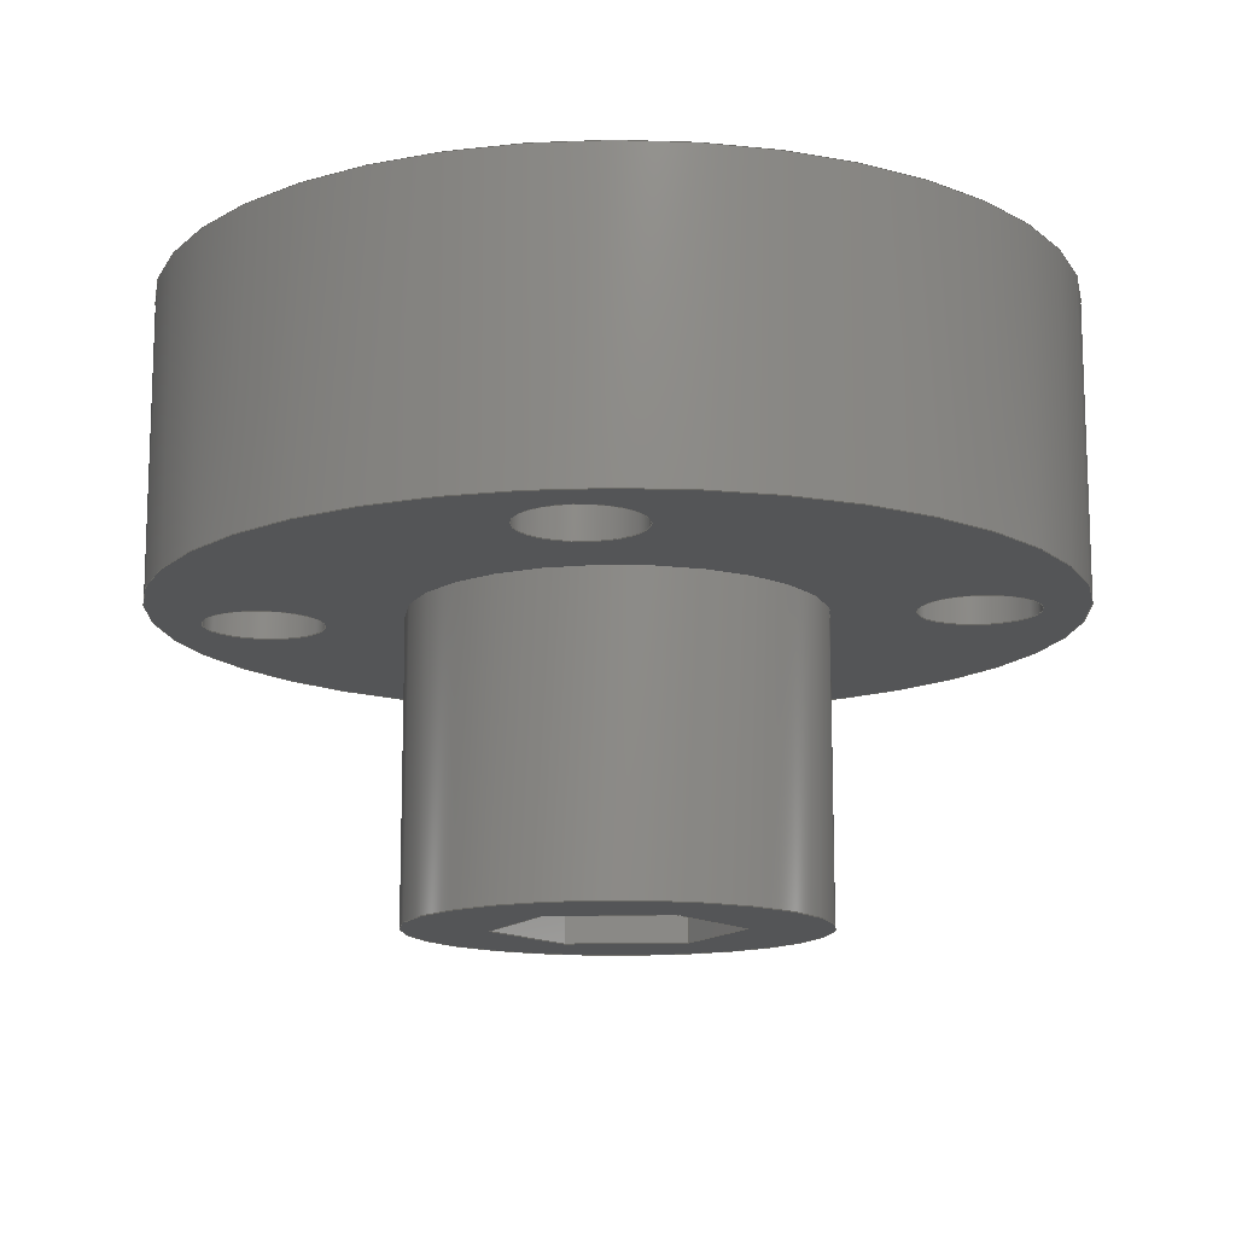
<metadata>
{"format":"step","ext":"step","renderer":"f3d","projection":"perspective","resolution":1024,"background":"white","views":[{"elev":-13.4,"azim":95.2,"up":"+Z"}]}
</metadata>
<code>
ISO-10303-21;
DATA;
#1=MECHANICAL_DESIGN_GEOMETRIC_PRESENTATION_REPRESENTATION('',(#4),#480);
#2=SHAPE_REPRESENTATION_RELATIONSHIP('SRR','None',#487,#3);
#3=ADVANCED_BREP_SHAPE_REPRESENTATION('',(#5),#479);
#4=STYLED_ITEM('',(#496),#5);
#5=MANIFOLD_SOLID_BREP('Body1',#280);
#6=FACE_BOUND('',#58,.T.);
#7=FACE_BOUND('',#65,.T.);
#8=FACE_BOUND('',#66,.T.);
#9=FACE_BOUND('',#67,.T.);
#10=FACE_BOUND('',#68,.T.);
#11=FACE_BOUND('',#69,.T.);
#12=FACE_BOUND('',#71,.T.);
#13=FACE_BOUND('',#72,.T.);
#14=FACE_BOUND('',#73,.T.);
#15=FACE_BOUND('',#74,.T.);
#16=FACE_BOUND('',#75,.T.);
#17=CIRCLE('',#301,6.8);
#18=CIRCLE('',#302,6.8);
#19=CIRCLE('',#305,2);
#20=CIRCLE('',#306,2);
#21=CIRCLE('',#308,2);
#22=CIRCLE('',#309,2);
#23=CIRCLE('',#311,2);
#24=CIRCLE('',#312,2);
#25=CIRCLE('',#314,2);
#26=CIRCLE('',#315,2);
#27=CIRCLE('',#317,15);
#28=CIRCLE('',#318,15);
#29=CYLINDRICAL_SURFACE('',#300,6.8);
#30=CYLINDRICAL_SURFACE('',#304,2);
#31=CYLINDRICAL_SURFACE('',#307,2);
#32=CYLINDRICAL_SURFACE('',#310,2);
#33=CYLINDRICAL_SURFACE('',#313,2);
#34=CYLINDRICAL_SURFACE('',#316,15);
#35=FACE_OUTER_BOUND('',#50,.T.);
#36=FACE_OUTER_BOUND('',#51,.T.);
#37=FACE_OUTER_BOUND('',#52,.T.);
#38=FACE_OUTER_BOUND('',#53,.T.);
#39=FACE_OUTER_BOUND('',#54,.T.);
#40=FACE_OUTER_BOUND('',#55,.T.);
#41=FACE_OUTER_BOUND('',#56,.T.);
#42=FACE_OUTER_BOUND('',#57,.T.);
#43=FACE_OUTER_BOUND('',#59,.T.);
#44=FACE_OUTER_BOUND('',#60,.T.);
#45=FACE_OUTER_BOUND('',#61,.T.);
#46=FACE_OUTER_BOUND('',#62,.T.);
#47=FACE_OUTER_BOUND('',#63,.T.);
#48=FACE_OUTER_BOUND('',#64,.T.);
#49=FACE_OUTER_BOUND('',#70,.T.);
#50=EDGE_LOOP('',(#184,#185,#186,#187));
#51=EDGE_LOOP('',(#188,#189,#190,#191));
#52=EDGE_LOOP('',(#192,#193,#194,#195));
#53=EDGE_LOOP('',(#196,#197,#198,#199));
#54=EDGE_LOOP('',(#200,#201,#202,#203));
#55=EDGE_LOOP('',(#204,#205,#206,#207));
#56=EDGE_LOOP('',(#208,#209,#210,#211));
#57=EDGE_LOOP('',(#212));
#58=EDGE_LOOP('',(#213,#214,#215,#216,#217,#218));
#59=EDGE_LOOP('',(#219,#220,#221,#222));
#60=EDGE_LOOP('',(#223,#224,#225,#226));
#61=EDGE_LOOP('',(#227,#228,#229,#230));
#62=EDGE_LOOP('',(#231,#232,#233,#234));
#63=EDGE_LOOP('',(#235,#236,#237,#238));
#64=EDGE_LOOP('',(#239));
#65=EDGE_LOOP('',(#240,#241,#242,#243,#244,#245));
#66=EDGE_LOOP('',(#246));
#67=EDGE_LOOP('',(#247));
#68=EDGE_LOOP('',(#248));
#69=EDGE_LOOP('',(#249));
#70=EDGE_LOOP('',(#250));
#71=EDGE_LOOP('',(#251));
#72=EDGE_LOOP('',(#252));
#73=EDGE_LOOP('',(#253));
#74=EDGE_LOOP('',(#254));
#75=EDGE_LOOP('',(#255));
#76=LINE('',#405,#100);
#77=LINE('',#407,#101);
#78=LINE('',#409,#102);
#79=LINE('',#410,#103);
#80=LINE('',#413,#104);
#81=LINE('',#415,#105);
#82=LINE('',#416,#106);
#83=LINE('',#419,#107);
#84=LINE('',#421,#108);
#85=LINE('',#422,#109);
#86=LINE('',#425,#110);
#87=LINE('',#427,#111);
#88=LINE('',#428,#112);
#89=LINE('',#431,#113);
#90=LINE('',#433,#114);
#91=LINE('',#434,#115);
#92=LINE('',#436,#116);
#93=LINE('',#437,#117);
#94=LINE('',#442,#118);
#95=LINE('',#449,#119);
#96=LINE('',#455,#120);
#97=LINE('',#461,#121);
#98=LINE('',#467,#122);
#99=LINE('',#473,#123);
#100=VECTOR('',#325,10);
#101=VECTOR('',#326,10);
#102=VECTOR('',#327,10);
#103=VECTOR('',#328,10);
#104=VECTOR('',#331,10);
#105=VECTOR('',#332,10);
#106=VECTOR('',#333,10);
#107=VECTOR('',#336,10);
#108=VECTOR('',#337,10);
#109=VECTOR('',#338,10);
#110=VECTOR('',#341,10);
#111=VECTOR('',#342,10);
#112=VECTOR('',#343,10);
#113=VECTOR('',#346,10);
#114=VECTOR('',#347,10);
#115=VECTOR('',#348,10);
#116=VECTOR('',#351,10);
#117=VECTOR('',#352,10);
#118=VECTOR('',#357,6.8);
#119=VECTOR('',#366,2);
#120=VECTOR('',#373,2);
#121=VECTOR('',#380,2);
#122=VECTOR('',#387,2);
#123=VECTOR('',#394,15);
#124=VERTEX_POINT('',#403);
#125=VERTEX_POINT('',#404);
#126=VERTEX_POINT('',#406);
#127=VERTEX_POINT('',#408);
#128=VERTEX_POINT('',#412);
#129=VERTEX_POINT('',#414);
#130=VERTEX_POINT('',#418);
#131=VERTEX_POINT('',#420);
#132=VERTEX_POINT('',#424);
#133=VERTEX_POINT('',#426);
#134=VERTEX_POINT('',#430);
#135=VERTEX_POINT('',#432);
#136=VERTEX_POINT('',#439);
#137=VERTEX_POINT('',#441);
#138=VERTEX_POINT('',#446);
#139=VERTEX_POINT('',#448);
#140=VERTEX_POINT('',#452);
#141=VERTEX_POINT('',#454);
#142=VERTEX_POINT('',#458);
#143=VERTEX_POINT('',#460);
#144=VERTEX_POINT('',#464);
#145=VERTEX_POINT('',#466);
#146=VERTEX_POINT('',#470);
#147=VERTEX_POINT('',#472);
#148=EDGE_CURVE('',#124,#125,#76,.T.);
#149=EDGE_CURVE('',#126,#124,#77,.T.);
#150=EDGE_CURVE('',#127,#126,#78,.T.);
#151=EDGE_CURVE('',#127,#125,#79,.T.);
#152=EDGE_CURVE('',#125,#128,#80,.T.);
#153=EDGE_CURVE('',#129,#127,#81,.T.);
#154=EDGE_CURVE('',#129,#128,#82,.T.);
#155=EDGE_CURVE('',#128,#130,#83,.T.);
#156=EDGE_CURVE('',#131,#129,#84,.T.);
#157=EDGE_CURVE('',#131,#130,#85,.T.);
#158=EDGE_CURVE('',#130,#132,#86,.T.);
#159=EDGE_CURVE('',#133,#131,#87,.T.);
#160=EDGE_CURVE('',#133,#132,#88,.T.);
#161=EDGE_CURVE('',#132,#134,#89,.T.);
#162=EDGE_CURVE('',#135,#133,#90,.T.);
#163=EDGE_CURVE('',#135,#134,#91,.T.);
#164=EDGE_CURVE('',#134,#124,#92,.T.);
#165=EDGE_CURVE('',#126,#135,#93,.T.);
#166=EDGE_CURVE('',#136,#136,#17,.T.);
#167=EDGE_CURVE('',#136,#137,#94,.T.);
#168=EDGE_CURVE('',#137,#137,#18,.T.);
#169=EDGE_CURVE('',#138,#138,#19,.T.);
#170=EDGE_CURVE('',#138,#139,#95,.T.);
#171=EDGE_CURVE('',#139,#139,#20,.T.);
#172=EDGE_CURVE('',#140,#140,#21,.T.);
#173=EDGE_CURVE('',#140,#141,#96,.T.);
#174=EDGE_CURVE('',#141,#141,#22,.T.);
#175=EDGE_CURVE('',#142,#142,#23,.T.);
#176=EDGE_CURVE('',#142,#143,#97,.T.);
#177=EDGE_CURVE('',#143,#143,#24,.T.);
#178=EDGE_CURVE('',#144,#144,#25,.T.);
#179=EDGE_CURVE('',#144,#145,#98,.T.);
#180=EDGE_CURVE('',#145,#145,#26,.T.);
#181=EDGE_CURVE('',#146,#146,#27,.T.);
#182=EDGE_CURVE('',#146,#147,#99,.T.);
#183=EDGE_CURVE('',#147,#147,#28,.T.);
#184=ORIENTED_EDGE('',*,*,#148,.F.);
#185=ORIENTED_EDGE('',*,*,#149,.F.);
#186=ORIENTED_EDGE('',*,*,#150,.F.);
#187=ORIENTED_EDGE('',*,*,#151,.T.);
#188=ORIENTED_EDGE('',*,*,#152,.F.);
#189=ORIENTED_EDGE('',*,*,#151,.F.);
#190=ORIENTED_EDGE('',*,*,#153,.F.);
#191=ORIENTED_EDGE('',*,*,#154,.T.);
#192=ORIENTED_EDGE('',*,*,#155,.F.);
#193=ORIENTED_EDGE('',*,*,#154,.F.);
#194=ORIENTED_EDGE('',*,*,#156,.F.);
#195=ORIENTED_EDGE('',*,*,#157,.T.);
#196=ORIENTED_EDGE('',*,*,#158,.F.);
#197=ORIENTED_EDGE('',*,*,#157,.F.);
#198=ORIENTED_EDGE('',*,*,#159,.F.);
#199=ORIENTED_EDGE('',*,*,#160,.T.);
#200=ORIENTED_EDGE('',*,*,#161,.F.);
#201=ORIENTED_EDGE('',*,*,#160,.F.);
#202=ORIENTED_EDGE('',*,*,#162,.F.);
#203=ORIENTED_EDGE('',*,*,#163,.T.);
#204=ORIENTED_EDGE('',*,*,#164,.F.);
#205=ORIENTED_EDGE('',*,*,#163,.F.);
#206=ORIENTED_EDGE('',*,*,#165,.F.);
#207=ORIENTED_EDGE('',*,*,#149,.T.);
#208=ORIENTED_EDGE('',*,*,#166,.F.);
#209=ORIENTED_EDGE('',*,*,#167,.T.);
#210=ORIENTED_EDGE('',*,*,#168,.F.);
#211=ORIENTED_EDGE('',*,*,#167,.F.);
#212=ORIENTED_EDGE('',*,*,#166,.T.);
#213=ORIENTED_EDGE('',*,*,#150,.T.);
#214=ORIENTED_EDGE('',*,*,#165,.T.);
#215=ORIENTED_EDGE('',*,*,#162,.T.);
#216=ORIENTED_EDGE('',*,*,#159,.T.);
#217=ORIENTED_EDGE('',*,*,#156,.T.);
#218=ORIENTED_EDGE('',*,*,#153,.T.);
#219=ORIENTED_EDGE('',*,*,#169,.F.);
#220=ORIENTED_EDGE('',*,*,#170,.T.);
#221=ORIENTED_EDGE('',*,*,#171,.F.);
#222=ORIENTED_EDGE('',*,*,#170,.F.);
#223=ORIENTED_EDGE('',*,*,#172,.F.);
#224=ORIENTED_EDGE('',*,*,#173,.T.);
#225=ORIENTED_EDGE('',*,*,#174,.F.);
#226=ORIENTED_EDGE('',*,*,#173,.F.);
#227=ORIENTED_EDGE('',*,*,#175,.F.);
#228=ORIENTED_EDGE('',*,*,#176,.T.);
#229=ORIENTED_EDGE('',*,*,#177,.F.);
#230=ORIENTED_EDGE('',*,*,#176,.F.);
#231=ORIENTED_EDGE('',*,*,#178,.F.);
#232=ORIENTED_EDGE('',*,*,#179,.T.);
#233=ORIENTED_EDGE('',*,*,#180,.F.);
#234=ORIENTED_EDGE('',*,*,#179,.F.);
#235=ORIENTED_EDGE('',*,*,#181,.F.);
#236=ORIENTED_EDGE('',*,*,#182,.T.);
#237=ORIENTED_EDGE('',*,*,#183,.T.);
#238=ORIENTED_EDGE('',*,*,#182,.F.);
#239=ORIENTED_EDGE('',*,*,#181,.T.);
#240=ORIENTED_EDGE('',*,*,#148,.T.);
#241=ORIENTED_EDGE('',*,*,#152,.T.);
#242=ORIENTED_EDGE('',*,*,#155,.T.);
#243=ORIENTED_EDGE('',*,*,#158,.T.);
#244=ORIENTED_EDGE('',*,*,#161,.T.);
#245=ORIENTED_EDGE('',*,*,#164,.T.);
#246=ORIENTED_EDGE('',*,*,#169,.T.);
#247=ORIENTED_EDGE('',*,*,#172,.T.);
#248=ORIENTED_EDGE('',*,*,#175,.T.);
#249=ORIENTED_EDGE('',*,*,#178,.T.);
#250=ORIENTED_EDGE('',*,*,#183,.F.);
#251=ORIENTED_EDGE('',*,*,#168,.T.);
#252=ORIENTED_EDGE('',*,*,#171,.T.);
#253=ORIENTED_EDGE('',*,*,#174,.T.);
#254=ORIENTED_EDGE('',*,*,#177,.T.);
#255=ORIENTED_EDGE('',*,*,#180,.T.);
#256=PLANE('',#294);
#257=PLANE('',#295);
#258=PLANE('',#296);
#259=PLANE('',#297);
#260=PLANE('',#298);
#261=PLANE('',#299);
#262=PLANE('',#303);
#263=PLANE('',#319);
#264=PLANE('',#320);
#265=ADVANCED_FACE('',(#35),#256,.F.);
#266=ADVANCED_FACE('',(#36),#257,.F.);
#267=ADVANCED_FACE('',(#37),#258,.F.);
#268=ADVANCED_FACE('',(#38),#259,.F.);
#269=ADVANCED_FACE('',(#39),#260,.F.);
#270=ADVANCED_FACE('',(#40),#261,.F.);
#271=ADVANCED_FACE('',(#41),#29,.T.);
#272=ADVANCED_FACE('',(#42,#6),#262,.F.);
#273=ADVANCED_FACE('',(#43),#30,.F.);
#274=ADVANCED_FACE('',(#44),#31,.F.);
#275=ADVANCED_FACE('',(#45),#32,.F.);
#276=ADVANCED_FACE('',(#46),#33,.F.);
#277=ADVANCED_FACE('',(#47),#34,.T.);
#278=ADVANCED_FACE('',(#48,#7,#8,#9,#10,#11),#263,.T.);
#279=ADVANCED_FACE('',(#49,#12,#13,#14,#15,#16),#264,.F.);
#280=CLOSED_SHELL('',(#265,#266,#267,#268,#269,#270,#271,#272,#273,#274,
#275,#276,#277,#278,#279));
#281=DERIVED_UNIT_ELEMENT(#283,1);
#282=DERIVED_UNIT_ELEMENT(#482,-3);
#283=(
MASS_UNIT()
NAMED_UNIT(*)
SI_UNIT(.KILO.,.GRAM.)
);
#284=DERIVED_UNIT((#281,#282));
#285=MEASURE_REPRESENTATION_ITEM('density measure',
POSITIVE_RATIO_MEASURE(7850),#284);
#286=PROPERTY_DEFINITION_REPRESENTATION(#291,#288);
#287=PROPERTY_DEFINITION_REPRESENTATION(#292,#289);
#288=REPRESENTATION('material name',(#290),#479);
#289=REPRESENTATION('density',(#285),#479);
#290=DESCRIPTIVE_REPRESENTATION_ITEM('Steel','Steel');
#291=PROPERTY_DEFINITION('material property','material name',#489);
#292=PROPERTY_DEFINITION('material property','density of part',#489);
#293=AXIS2_PLACEMENT_3D('',#401,#321,#322);
#294=AXIS2_PLACEMENT_3D('',#402,#323,#324);
#295=AXIS2_PLACEMENT_3D('',#411,#329,#330);
#296=AXIS2_PLACEMENT_3D('',#417,#334,#335);
#297=AXIS2_PLACEMENT_3D('',#423,#339,#340);
#298=AXIS2_PLACEMENT_3D('',#429,#344,#345);
#299=AXIS2_PLACEMENT_3D('',#435,#349,#350);
#300=AXIS2_PLACEMENT_3D('',#438,#353,#354);
#301=AXIS2_PLACEMENT_3D('',#440,#355,#356);
#302=AXIS2_PLACEMENT_3D('',#443,#358,#359);
#303=AXIS2_PLACEMENT_3D('',#444,#360,#361);
#304=AXIS2_PLACEMENT_3D('',#445,#362,#363);
#305=AXIS2_PLACEMENT_3D('',#447,#364,#365);
#306=AXIS2_PLACEMENT_3D('',#450,#367,#368);
#307=AXIS2_PLACEMENT_3D('',#451,#369,#370);
#308=AXIS2_PLACEMENT_3D('',#453,#371,#372);
#309=AXIS2_PLACEMENT_3D('',#456,#374,#375);
#310=AXIS2_PLACEMENT_3D('',#457,#376,#377);
#311=AXIS2_PLACEMENT_3D('',#459,#378,#379);
#312=AXIS2_PLACEMENT_3D('',#462,#381,#382);
#313=AXIS2_PLACEMENT_3D('',#463,#383,#384);
#314=AXIS2_PLACEMENT_3D('',#465,#385,#386);
#315=AXIS2_PLACEMENT_3D('',#468,#388,#389);
#316=AXIS2_PLACEMENT_3D('',#469,#390,#391);
#317=AXIS2_PLACEMENT_3D('',#471,#392,#393);
#318=AXIS2_PLACEMENT_3D('',#474,#395,#396);
#319=AXIS2_PLACEMENT_3D('',#475,#397,#398);
#320=AXIS2_PLACEMENT_3D('',#476,#399,#400);
#321=DIRECTION('axis',(0,0,1));
#322=DIRECTION('refdir',(1,0,0));
#323=DIRECTION('center_axis',(0.5088,-0.8609,0));
#324=DIRECTION('ref_axis',(0.8609,0.5088,0));
#325=DIRECTION('',(-0.8609,-0.5088,0));
#326=DIRECTION('',(0,0,1));
#327=DIRECTION('',(0.8609,0.5088,0));
#328=DIRECTION('',(0,0,1));
#329=DIRECTION('center_axis',(-0.4912,-0.8711,0));
#330=DIRECTION('ref_axis',(0.8711,-0.4912,0));
#331=DIRECTION('',(-0.8711,0.4912,0));
#332=DIRECTION('',(0.8711,-0.4912,0));
#333=DIRECTION('',(0,0,1));
#334=DIRECTION('center_axis',(-0.9999,-0.01014,0));
#335=DIRECTION('ref_axis',(0.01014,-0.9999,0));
#336=DIRECTION('',(-0.01014,0.9999,0));
#337=DIRECTION('',(0.01014,-0.9999,0));
#338=DIRECTION('',(0,0,1));
#339=DIRECTION('center_axis',(-0.5088,0.8609,0));
#340=DIRECTION('ref_axis',(-0.8609,-0.5088,0));
#341=DIRECTION('',(0.8609,0.5088,0));
#342=DIRECTION('',(-0.8609,-0.5088,0));
#343=DIRECTION('',(0,0,1));
#344=DIRECTION('center_axis',(0.4912,0.8711,0));
#345=DIRECTION('ref_axis',(-0.8711,0.4912,0));
#346=DIRECTION('',(0.8711,-0.4912,0));
#347=DIRECTION('',(-0.8711,0.4912,0));
#348=DIRECTION('',(0,0,1));
#349=DIRECTION('center_axis',(0.9999,0.01014,0));
#350=DIRECTION('ref_axis',(-0.01014,0.9999,0));
#351=DIRECTION('',(0.01014,-0.9999,0));
#352=DIRECTION('',(-0.01014,0.9999,0));
#353=DIRECTION('center_axis',(0,0,-1));
#354=DIRECTION('ref_axis',(1,0,0));
#355=DIRECTION('center_axis',(0,0,-1));
#356=DIRECTION('ref_axis',(1,0,0));
#357=DIRECTION('',(0,0,1));
#358=DIRECTION('center_axis',(0,0,1));
#359=DIRECTION('ref_axis',(1,0,0));
#360=DIRECTION('center_axis',(0,0,1));
#361=DIRECTION('ref_axis',(1,0,0));
#362=DIRECTION('center_axis',(0,0,-1));
#363=DIRECTION('ref_axis',(-1,0,0));
#364=DIRECTION('center_axis',(0,0,-1));
#365=DIRECTION('ref_axis',(-1,0,0));
#366=DIRECTION('',(0,0,-1));
#367=DIRECTION('center_axis',(0,0,1));
#368=DIRECTION('ref_axis',(-1,0,0));
#369=DIRECTION('center_axis',(0,0,-1));
#370=DIRECTION('ref_axis',(-1,0,0));
#371=DIRECTION('center_axis',(0,0,-1));
#372=DIRECTION('ref_axis',(-1,0,0));
#373=DIRECTION('',(0,0,-1));
#374=DIRECTION('center_axis',(0,0,1));
#375=DIRECTION('ref_axis',(-1,0,0));
#376=DIRECTION('center_axis',(0,0,-1));
#377=DIRECTION('ref_axis',(-1,0,0));
#378=DIRECTION('center_axis',(0,0,-1));
#379=DIRECTION('ref_axis',(-1,0,0));
#380=DIRECTION('',(0,0,-1));
#381=DIRECTION('center_axis',(0,0,1));
#382=DIRECTION('ref_axis',(-1,0,0));
#383=DIRECTION('center_axis',(0,0,-1));
#384=DIRECTION('ref_axis',(-1,0,0));
#385=DIRECTION('center_axis',(0,0,-1));
#386=DIRECTION('ref_axis',(-1,0,0));
#387=DIRECTION('',(0,0,-1));
#388=DIRECTION('center_axis',(0,0,1));
#389=DIRECTION('ref_axis',(-1,0,0));
#390=DIRECTION('center_axis',(0,0,1));
#391=DIRECTION('ref_axis',(1,0,0));
#392=DIRECTION('center_axis',(0,0,1));
#393=DIRECTION('ref_axis',(1,0,0));
#394=DIRECTION('',(0,0,-1));
#395=DIRECTION('center_axis',(0,0,1));
#396=DIRECTION('ref_axis',(1,0,0));
#397=DIRECTION('center_axis',(0,0,1));
#398=DIRECTION('ref_axis',(1,0,0));
#399=DIRECTION('center_axis',(0,0,1));
#400=DIRECTION('ref_axis',(1,0,0));
#401=CARTESIAN_POINT('',(0,0,0));
#402=CARTESIAN_POINT('Origin',(0.04108,-4.05,-10));
#403=CARTESIAN_POINT('',(3.528,-1.989,10));
#404=CARTESIAN_POINT('',(0.04108,-4.05,10));
#405=CARTESIAN_POINT('',(0.9127,-3.535,10));
#406=CARTESIAN_POINT('',(3.528,-1.989,-10));
#407=CARTESIAN_POINT('',(3.528,-1.989,-10));
#408=CARTESIAN_POINT('',(0.04108,-4.05,-10));
#409=CARTESIAN_POINT('',(0.9127,-3.535,-10));
#410=CARTESIAN_POINT('',(0.04108,-4.05,-10));
#411=CARTESIAN_POINT('Origin',(-3.487,-2.06,-10));
#412=CARTESIAN_POINT('',(-3.487,-2.06,10));
#413=CARTESIAN_POINT('',(-2.605,-2.558,10));
#414=CARTESIAN_POINT('',(-3.487,-2.06,-10));
#415=CARTESIAN_POINT('',(-2.605,-2.558,-10));
#416=CARTESIAN_POINT('',(-3.487,-2.06,-10));
#417=CARTESIAN_POINT('Origin',(-3.528,1.989,-10));
#418=CARTESIAN_POINT('',(-3.528,1.989,10));
#419=CARTESIAN_POINT('',(-3.517,0.9769,10));
#420=CARTESIAN_POINT('',(-3.528,1.989,-10));
#421=CARTESIAN_POINT('',(-3.517,0.9769,-10));
#422=CARTESIAN_POINT('',(-3.528,1.989,-10));
#423=CARTESIAN_POINT('Origin',(-0.04108,4.05,-10));
#424=CARTESIAN_POINT('',(-0.04108,4.05,10));
#425=CARTESIAN_POINT('',(-0.9127,3.535,10));
#426=CARTESIAN_POINT('',(-0.04108,4.05,-10));
#427=CARTESIAN_POINT('',(-0.9127,3.535,-10));
#428=CARTESIAN_POINT('',(-0.04108,4.05,-10));
#429=CARTESIAN_POINT('Origin',(3.487,2.06,-10));
#430=CARTESIAN_POINT('',(3.487,2.06,10));
#431=CARTESIAN_POINT('',(2.605,2.558,10));
#432=CARTESIAN_POINT('',(3.487,2.06,-10));
#433=CARTESIAN_POINT('',(2.605,2.558,-10));
#434=CARTESIAN_POINT('',(3.487,2.06,-10));
#435=CARTESIAN_POINT('Origin',(3.528,-1.989,-10));
#436=CARTESIAN_POINT('',(3.517,-0.9769,10));
#437=CARTESIAN_POINT('',(3.517,-0.9769,-10));
#438=CARTESIAN_POINT('Origin',(0,0,0));
#439=CARTESIAN_POINT('',(-6.8,-8.328e-16,-10));
#440=CARTESIAN_POINT('Origin',(0,0,-10));
#441=CARTESIAN_POINT('',(-6.8,-8.328e-16,0));
#442=CARTESIAN_POINT('',(-6.8,8.328e-16,0));
#443=CARTESIAN_POINT('Origin',(0,0,0));
#444=CARTESIAN_POINT('Origin',(0,0,-10));
#445=CARTESIAN_POINT('Origin',(2.554e-15,11.5,10));
#446=CARTESIAN_POINT('',(2,11.5,10));
#447=CARTESIAN_POINT('Origin',(2.554e-15,11.5,10));
#448=CARTESIAN_POINT('',(2,11.5,0));
#449=CARTESIAN_POINT('',(2,11.5,10));
#450=CARTESIAN_POINT('Origin',(2.554e-15,11.5,0));
#451=CARTESIAN_POINT('Origin',(11.5,-1.408e-15,10));
#452=CARTESIAN_POINT('',(13.5,-1.163e-15,10));
#453=CARTESIAN_POINT('Origin',(11.5,-1.408e-15,10));
#454=CARTESIAN_POINT('',(13.5,-1.163e-15,0));
#455=CARTESIAN_POINT('',(13.5,-1.653e-15,10));
#456=CARTESIAN_POINT('Origin',(11.5,-1.408e-15,0));
#457=CARTESIAN_POINT('Origin',(-11.5,0,10));
#458=CARTESIAN_POINT('',(-9.5,2.449e-16,10));
#459=CARTESIAN_POINT('Origin',(-11.5,0,10));
#460=CARTESIAN_POINT('',(-9.5,2.449e-16,0));
#461=CARTESIAN_POINT('',(-9.5,-2.449e-16,10));
#462=CARTESIAN_POINT('Origin',(-11.5,0,0));
#463=CARTESIAN_POINT('Origin',(2.554e-15,-11.5,10));
#464=CARTESIAN_POINT('',(2,-11.5,10));
#465=CARTESIAN_POINT('Origin',(2.554e-15,-11.5,10));
#466=CARTESIAN_POINT('',(2,-11.5,0));
#467=CARTESIAN_POINT('',(2,-11.5,10));
#468=CARTESIAN_POINT('Origin',(2.554e-15,-11.5,0));
#469=CARTESIAN_POINT('Origin',(0,0,0));
#470=CARTESIAN_POINT('',(-15,-1.837e-15,10));
#471=CARTESIAN_POINT('Origin',(0,0,10));
#472=CARTESIAN_POINT('',(-15,-1.837e-15,0));
#473=CARTESIAN_POINT('',(-15,-1.837e-15,0));
#474=CARTESIAN_POINT('Origin',(0,0,0));
#475=CARTESIAN_POINT('Origin',(0,0,10));
#476=CARTESIAN_POINT('Origin',(0,0,0));
#477=UNCERTAINTY_MEASURE_WITH_UNIT(LENGTH_MEASURE(0.01),#481,
'DISTANCE_ACCURACY_VALUE',
'Maximum model space distance between geometric entities at asserted c
onnectivities');
#478=UNCERTAINTY_MEASURE_WITH_UNIT(LENGTH_MEASURE(0.01),#481,
'DISTANCE_ACCURACY_VALUE',
'Maximum model space distance between geometric entities at asserted c
onnectivities');
#479=(
GEOMETRIC_REPRESENTATION_CONTEXT(3)
GLOBAL_UNCERTAINTY_ASSIGNED_CONTEXT((#477))
GLOBAL_UNIT_ASSIGNED_CONTEXT((#481,#483,#484))
REPRESENTATION_CONTEXT('','3D')
);
#480=(
GEOMETRIC_REPRESENTATION_CONTEXT(3)
GLOBAL_UNCERTAINTY_ASSIGNED_CONTEXT((#478))
GLOBAL_UNIT_ASSIGNED_CONTEXT((#481,#483,#484))
REPRESENTATION_CONTEXT('','3D')
);
#481=(
LENGTH_UNIT()
NAMED_UNIT(*)
SI_UNIT(.MILLI.,.METRE.)
);
#482=(
LENGTH_UNIT()
NAMED_UNIT(*)
SI_UNIT($,.METRE.)
);
#483=(
NAMED_UNIT(*)
PLANE_ANGLE_UNIT()
SI_UNIT($,.RADIAN.)
);
#484=(
NAMED_UNIT(*)
SI_UNIT($,.STERADIAN.)
SOLID_ANGLE_UNIT()
);
#485=SHAPE_DEFINITION_REPRESENTATION(#486,#487);
#486=PRODUCT_DEFINITION_SHAPE('',$,#489);
#487=SHAPE_REPRESENTATION('',(#293),#479);
#488=PRODUCT_DEFINITION_CONTEXT('part definition',#493,'design');
#489=PRODUCT_DEFINITION('Gear_Mount','Gear_Mount v1',#490,#488);
#490=PRODUCT_DEFINITION_FORMATION('',$,#495);
#491=PRODUCT_RELATED_PRODUCT_CATEGORY('Gear_Mount v1','Gear_Mount v1',(#495));
#492=APPLICATION_PROTOCOL_DEFINITION('international standard',
'automotive_design',2009,#493);
#493=APPLICATION_CONTEXT(
'Core Data for Automotive Mechanical Design Process');
#494=PRODUCT_CONTEXT('part definition',#493,'mechanical');
#495=PRODUCT('Gear_Mount','Gear_Mount v1',$,(#494));
#496=PRESENTATION_STYLE_ASSIGNMENT((#497));
#497=SURFACE_STYLE_USAGE(.BOTH.,#498);
#498=SURFACE_SIDE_STYLE('',(#499));
#499=SURFACE_STYLE_FILL_AREA(#500);
#500=FILL_AREA_STYLE('Steel - Satin',(#501));
#501=FILL_AREA_STYLE_COLOUR('Steel - Satin',#502);
#502=COLOUR_RGB('Steel - Satin',0.6275,0.6275,0.6275);
ENDSEC;
END-ISO-10303-21;

</code>
